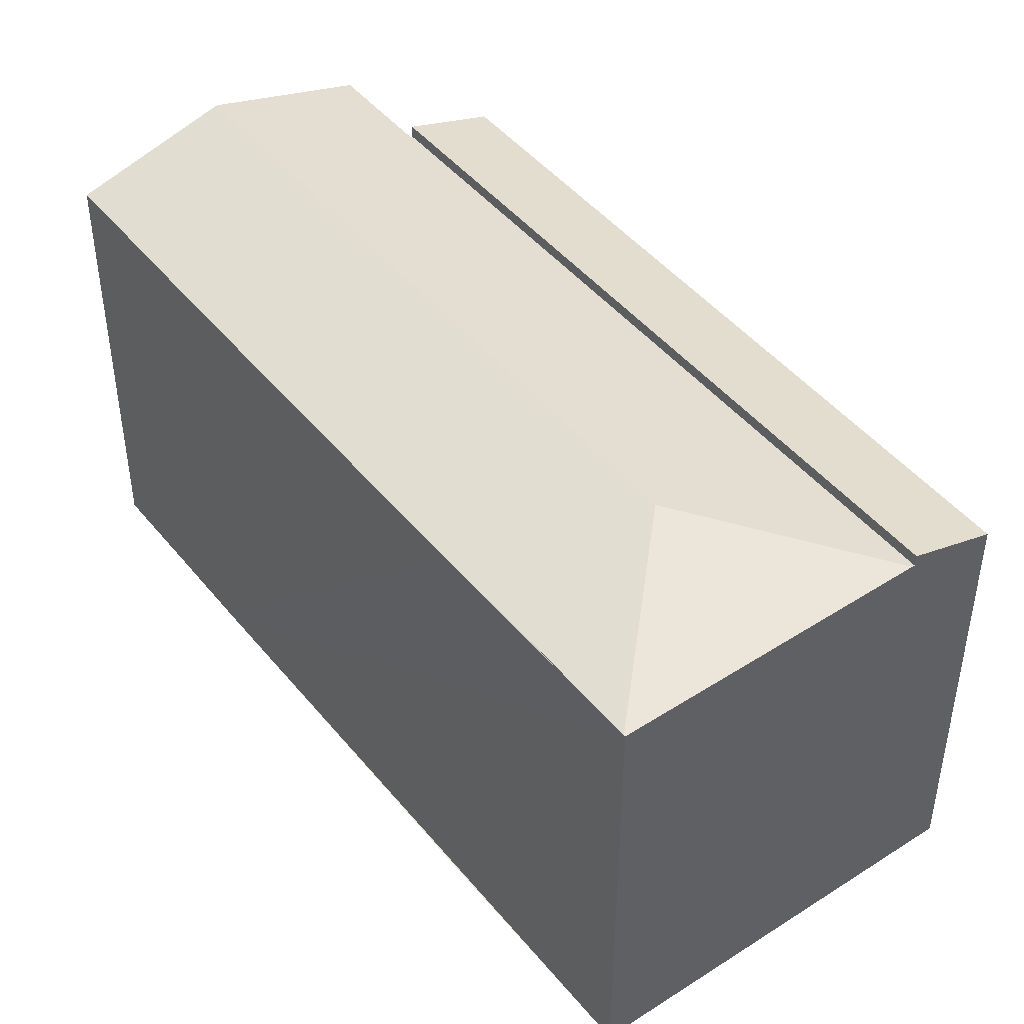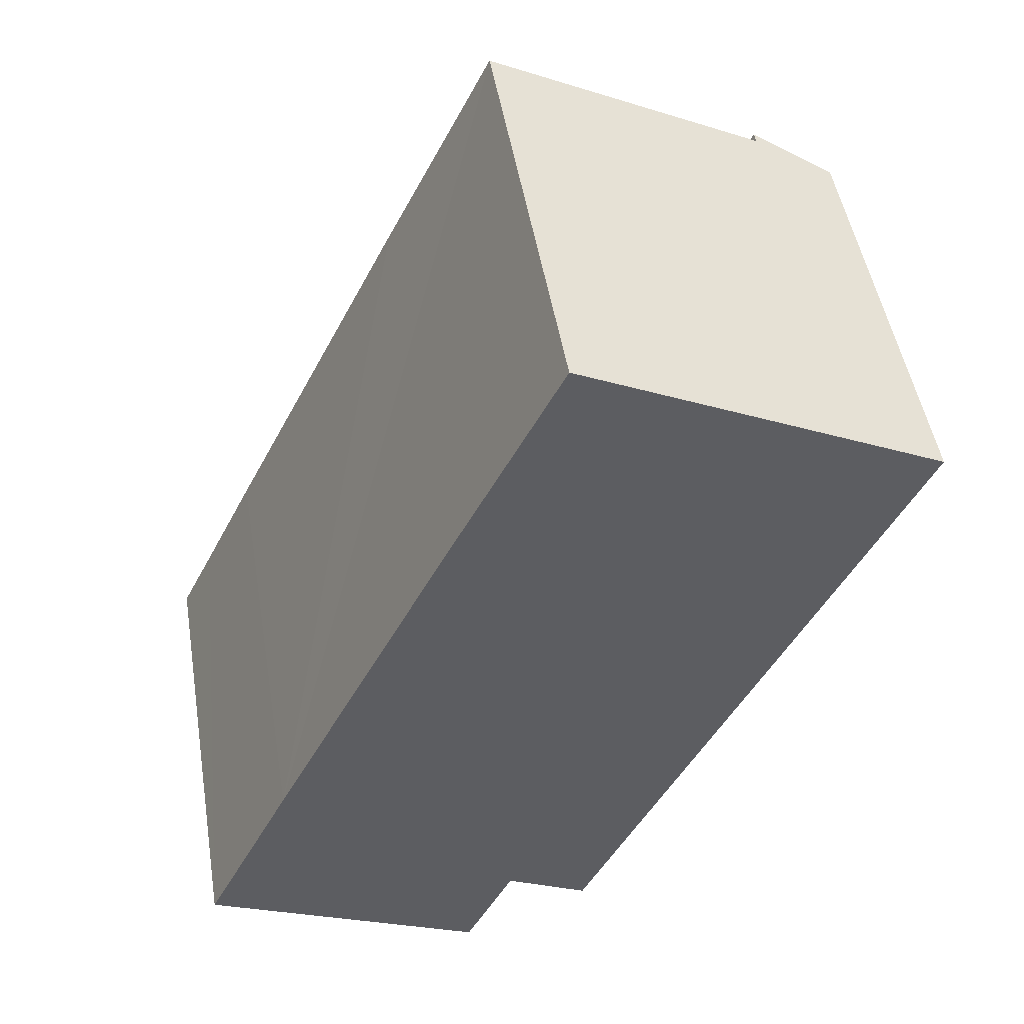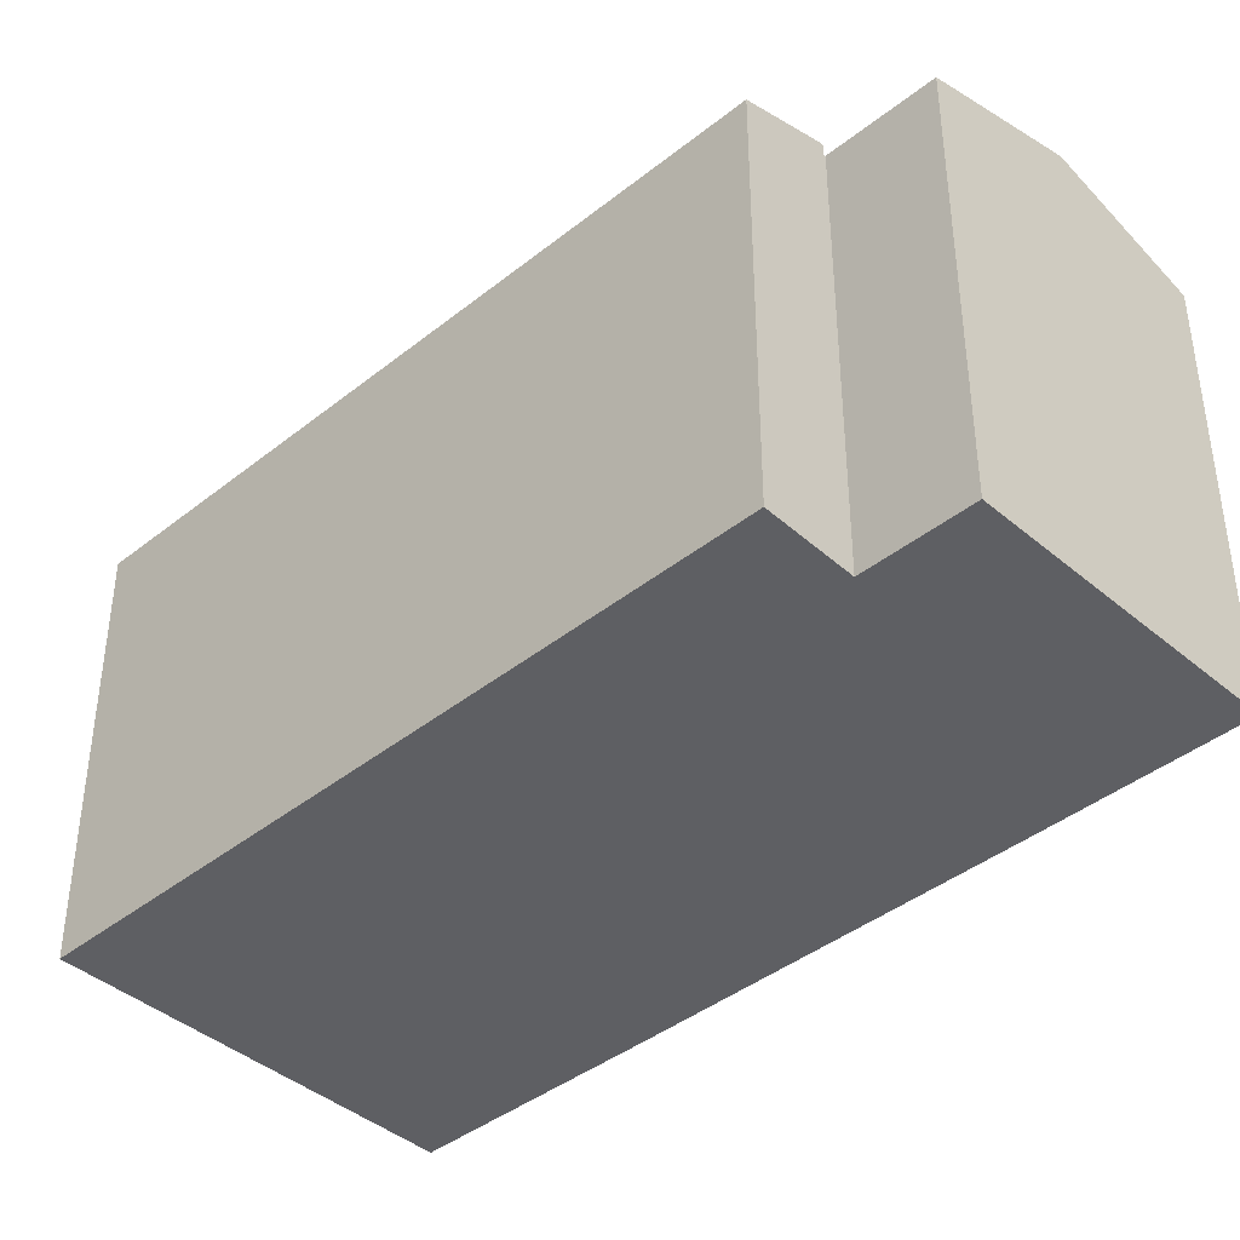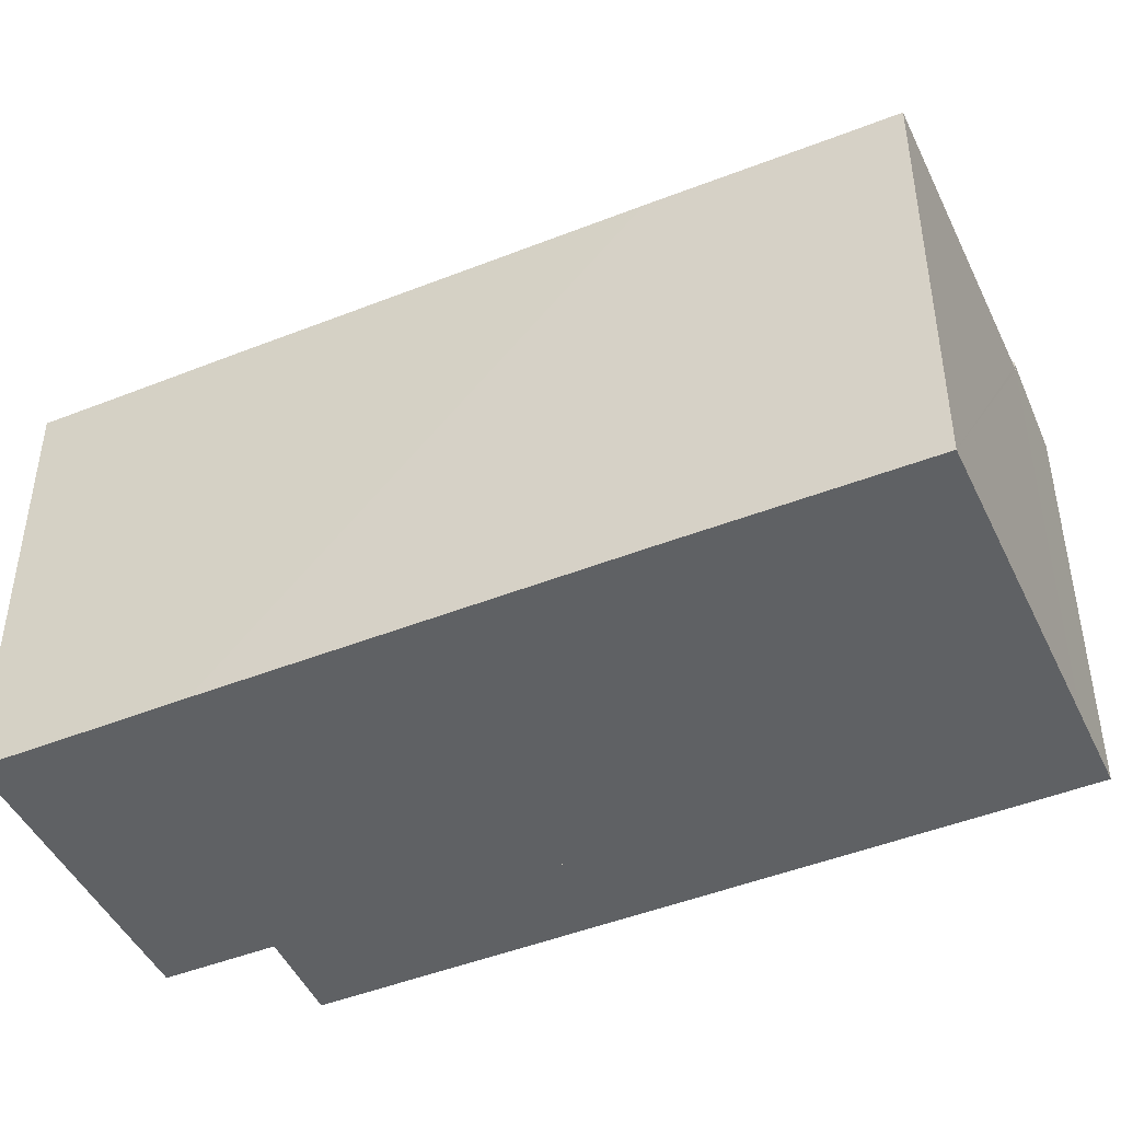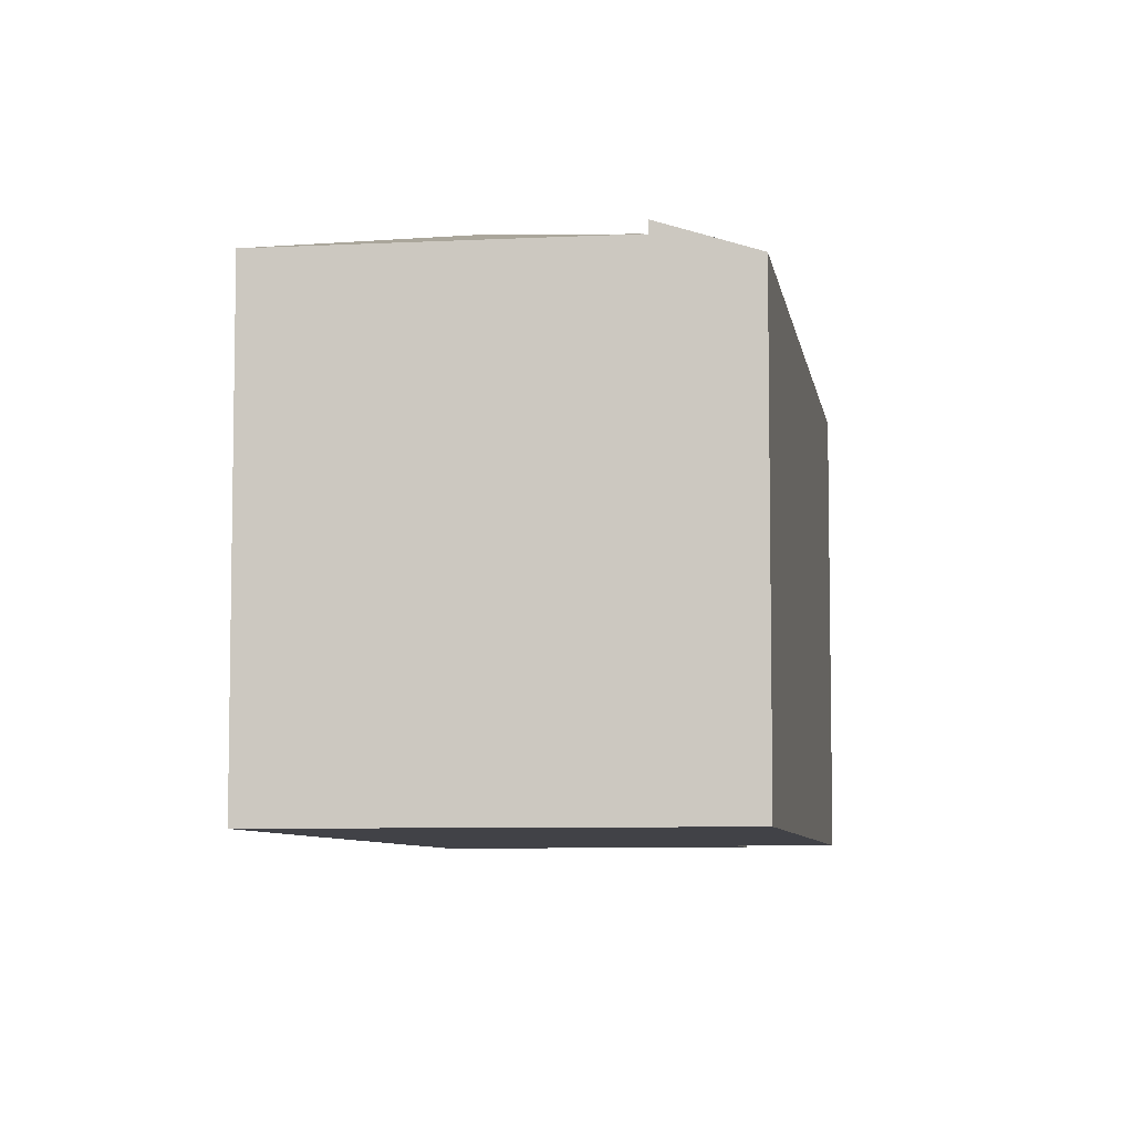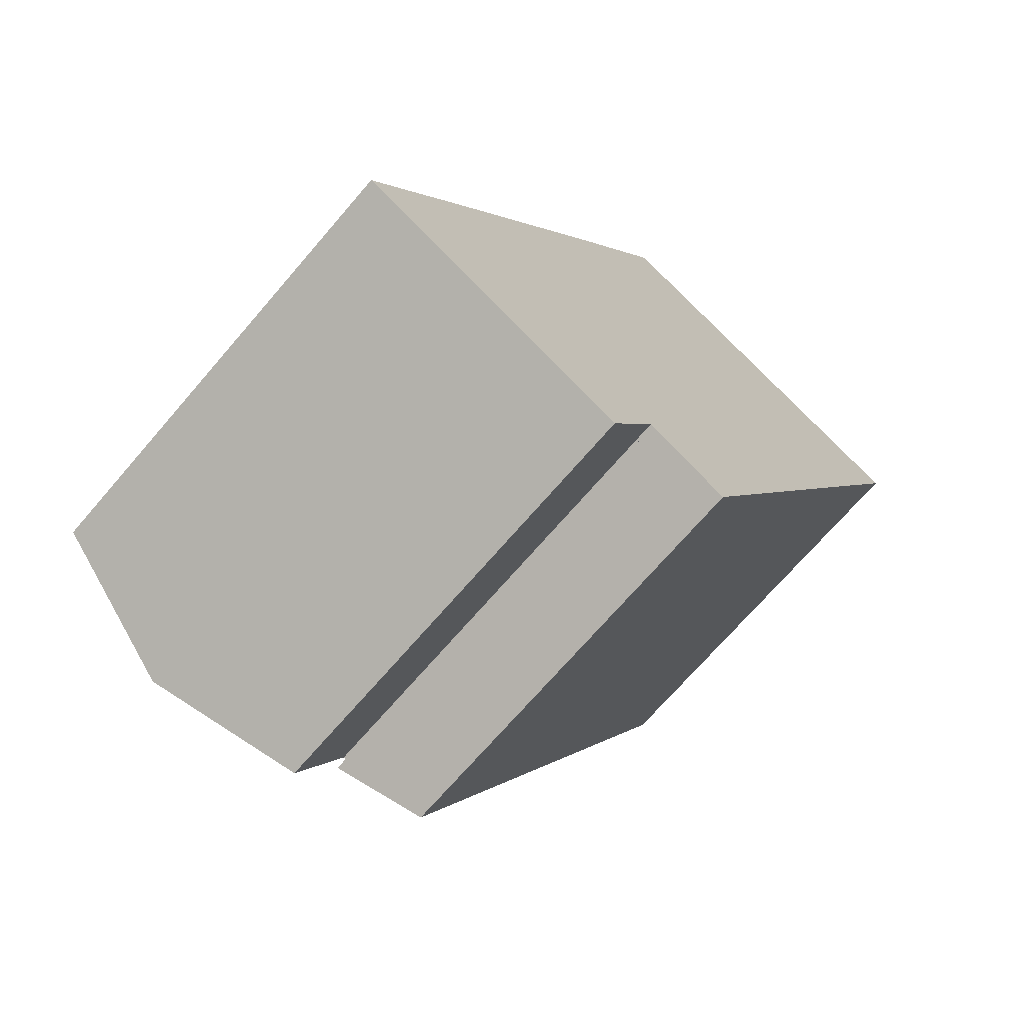
<metadata>
{"format":"obj","ext":"obj","renderer":"f3d","projection":"perspective","resolution":1024,"background":"white","views":[{"elev":45.7,"azim":-10.2,"up":"+Y"},{"elev":48.9,"azim":-9.4,"up":"+Z"},{"elev":-41.2,"azim":160.2,"up":"+Y"},{"elev":-46.3,"azim":-39.3,"up":"+Y"},{"elev":-6.8,"azim":34.9,"up":"+Y"},{"elev":-70.5,"azim":-40.7,"up":"+Z"}]}
</metadata>
<code>
v  10.79 12.38 21.72
v  12.74 13.57 15.82
v  10.77 12.39 21.68
v  11.48 12.38 21.38
v  18.66 12.38 17.82
v  9.252 12.39 18.64
v  7.71 12.38 15.62
v  5.291 13.57 0.822
v  2.531 12.38 5.166
v  1.361 12.39 2.769
v  0.979 12.39 1.986
v  3.934 13.57 -1.91
v  0 12.39 7.587e-16
v  18.75 12.35 17.77
v  9.386 12.35 -1.09
v  9.324 12.37 -1.058
v  9.277 12.37 -1.153
v  7.944 12.37 -3.856
v  2.531 -3.163e-16 5.166
v  10.79 -1.33e-15 21.72
v  7.71 -9.568e-16 15.62
v  9.252 -1.141e-15 18.64
v  10.77 -1.328e-15 21.68
v  0 0 0
v  1.361 -1.696e-16 2.769
v  0.979 -1.216e-16 1.986
v  11.48 -1.309e-15 21.38
v  18.75 -1.088e-15 17.77
v  18.66 -1.091e-15 17.82
v  9.386 6.674e-17 -1.09
v  9.324 6.478e-17 -1.058
v  7.944 2.361e-16 -3.856
v  9.277 7.06e-17 -1.153
v  3.934 1.17e-16 -1.91
v  20.99 11.9 16.66
v  9.386 12.7 -1.09
v  18.75 12.69 17.77
v  16.72 11.89 7.979
v  14.61 11.89 3.673
v  11.68 11.89 -2.284
v  20.99 -1.02e-15 16.66
v  11.68 1.399e-16 -2.284
v  16.72 -4.886e-16 7.979
v  14.61 -2.249e-16 3.673
g defaultobject
f 1 2 3
f 2 1 4
f 2 4 5
f 2 6 3
f 6 2 7
f 7 2 8
f 7 8 9
f 9 8 10
f 10 8 11
f 11 8 12
f 11 12 13
f 14 2 5
f 2 14 15
f 2 15 16
f 16 8 2
f 8 16 17
f 8 17 18
f 8 18 12
f 19 7 9
f 7 19 1
f 1 19 20
f 20 19 21
f 20 21 22
f 20 22 23
f 6 1 3
f 1 6 7
f 24 11 13
f 11 24 10
f 10 24 9
f 9 24 25
f 9 25 19
f 25 24 26
f 20 4 1
f 4 20 5
f 5 20 14
f 14 20 27
f 14 27 28
f 28 27 29
f 28 15 14
f 15 28 30
f 31 17 16
f 17 31 18
f 18 31 32
f 32 31 33
f 15 31 16
f 31 15 30
f 32 12 18
f 12 32 13
f 13 32 24
f 24 32 34
f 34 26 24
f 26 34 32
f 26 32 33
f 26 33 25
f 25 33 19
f 19 33 31
f 19 31 30
f 19 30 28
f 19 28 21
f 21 28 22
f 22 28 23
f 23 28 27
f 23 27 20
f 27 28 29
f 35 36 37
f 36 35 38
f 36 38 39
f 36 39 40
f 41 38 35
f 38 41 39
f 39 41 40
f 40 41 42
f 42 41 43
f 42 43 44
f 40 30 36
f 30 40 42
f 30 37 36
f 37 30 28
f 28 35 37
f 35 28 41
f 44 30 42
f 30 44 28
f 28 44 43
f 28 43 41

</code>
